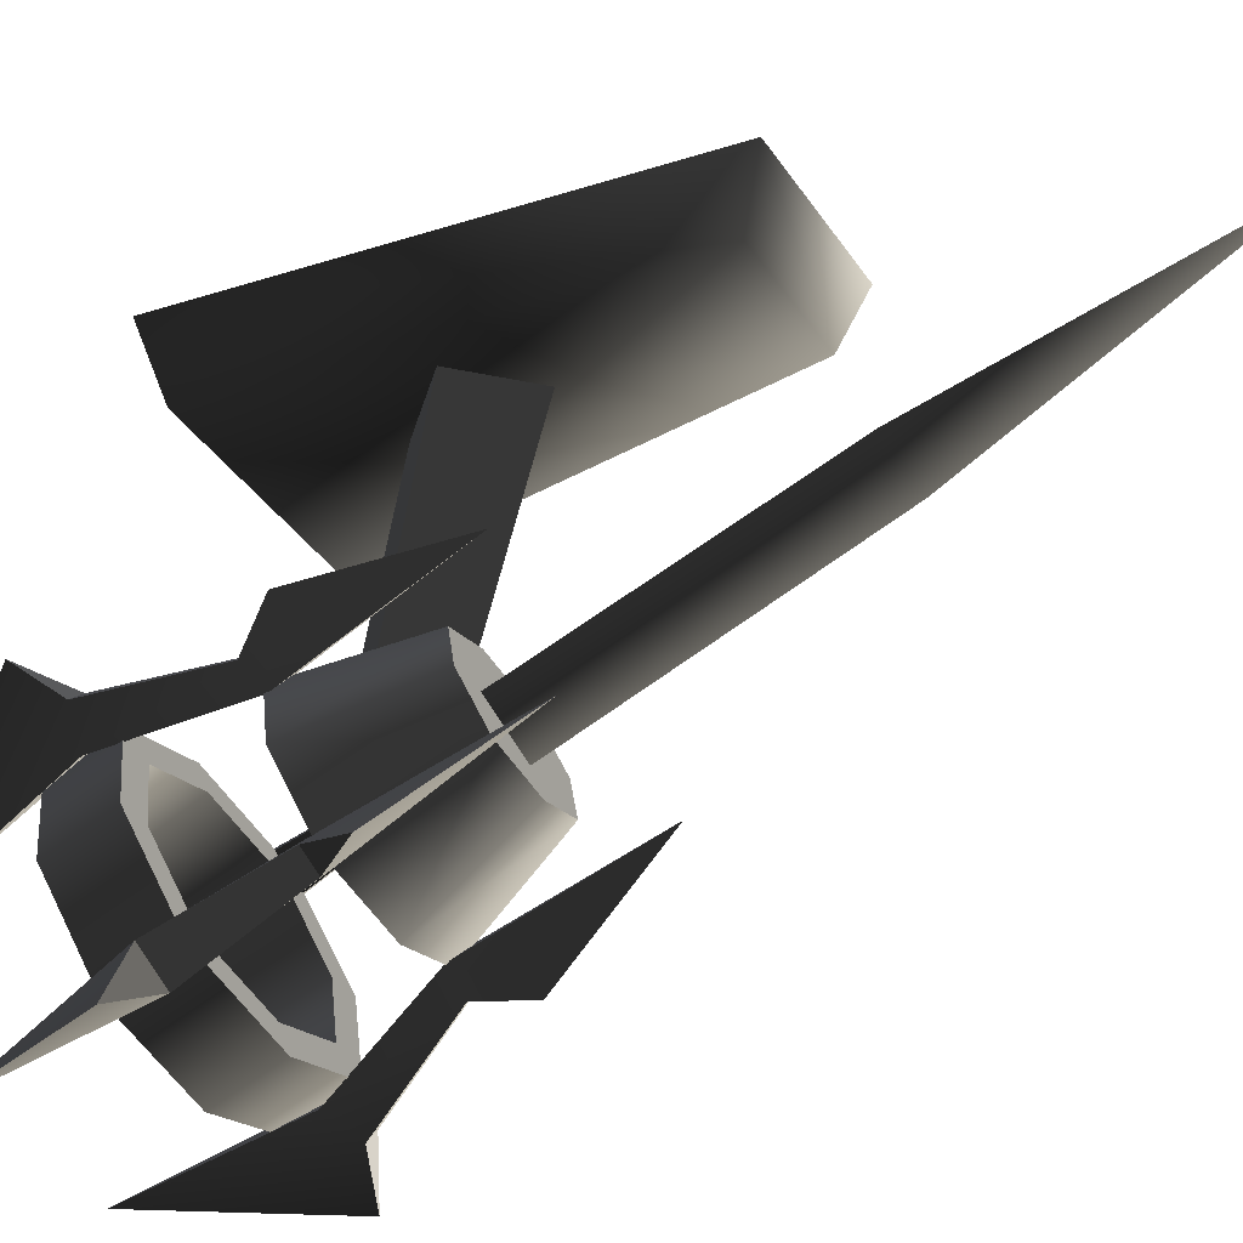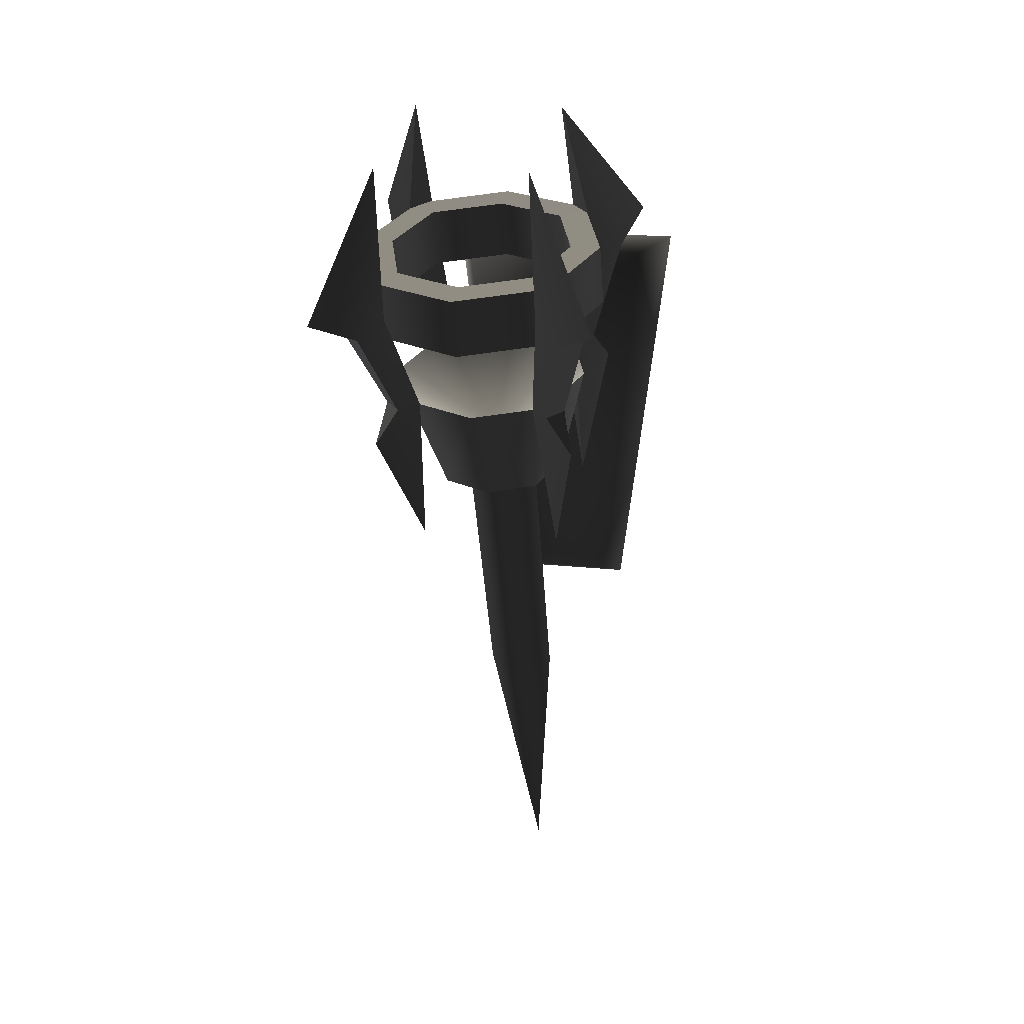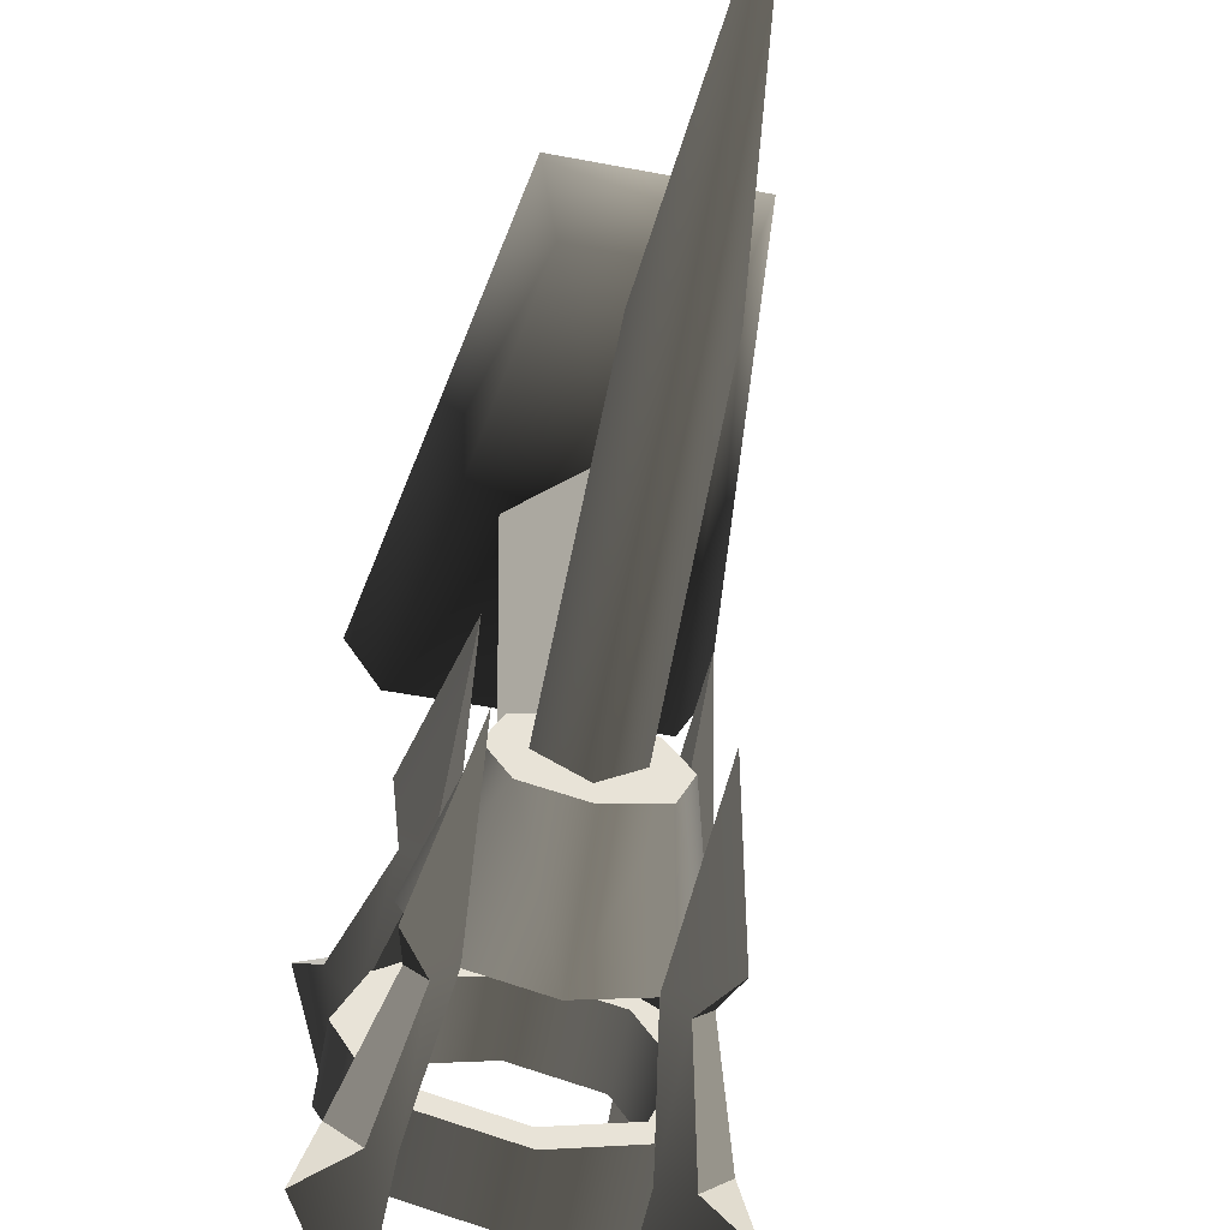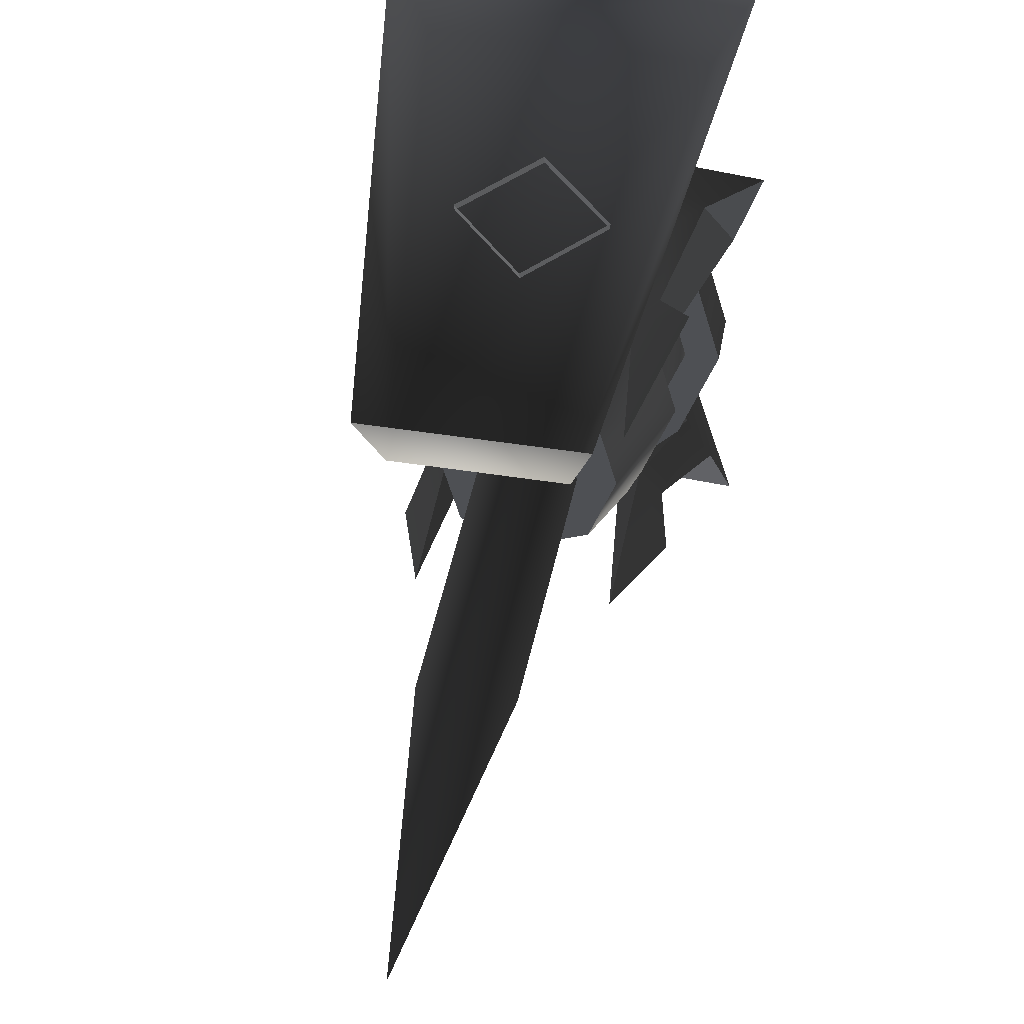
<metadata>
{"format":"obj","ext":"obj","renderer":"f3d","projection":"perspective","resolution":1024,"background":"white","views":[{"elev":-36.9,"azim":-60.4,"up":"+Z"},{"elev":15.3,"azim":-166.3,"up":"+Y"},{"elev":-49.0,"azim":-12.1,"up":"+Z"},{"elev":53.3,"azim":9.3,"up":"+Z"}]}
</metadata>
<code>
v 0.1192 0.269 -0.353
v 0.1629 0.3092 -0.2406
v 0.1628 0.3847 -0.2677
v 0.1192 0.3445 -0.38
v -3.114e-17 0.2543 -0.3941
v 0.1192 0.269 -0.353
v 0.1192 0.3445 -0.38
v -4.039e-17 0.3298 -0.421
v -0.1192 0.269 -0.353
v -0.1192 0.3445 -0.38
v -0.1629 0.3092 -0.2406
v -0.1192 0.269 -0.353
v -0.1192 0.3445 -0.38
v -0.1628 0.3847 -0.2677
v 0.0901 0.3543 -0.3526
v 0.1192 0.3445 -0.38
v 0.1628 0.3847 -0.2677
v -4.039e-17 0.3298 -0.421
v 0.0901 0.3543 -0.3526
v 0.1628 0.3847 -0.2677
v 0.1231 0.3847 -0.2677
v 0.0901 0.3543 -0.3526
v -4.203e-17 0.3432 -0.3836
v -4.039e-17 0.3298 -0.421
v -0.0901 0.3543 -0.3526
v -0.0901 0.3543 -0.3526
v -0.1192 0.3445 -0.38
v -4.039e-17 0.3298 -0.421
v -0.1628 0.3847 -0.2677
v -0.0901 0.3543 -0.3526
v -0.1231 0.3847 -0.2677
v -0.1628 0.3847 -0.2677
v 0.1277 0.3092 -0.2406
v 0.0935 0.2777 -0.3287
v 0.0901 0.3543 -0.3526
v 0.1231 0.3847 -0.2677
v 0.0935 0.2777 -0.3287
v -3.26e-17 0.2662 -0.361
v -4.203e-17 0.3432 -0.3836
v 0.0901 0.3543 -0.3526
v -0.0901 0.3543 -0.3526
v -0.0935 0.2777 -0.3287
v -0.0935 0.2777 -0.3287
v -0.1277 0.3092 -0.2406
v -0.1231 0.3847 -0.2677
v -0.0901 0.3543 -0.3526
v 0.1629 0.3092 -0.2406
v 0.1192 0.269 -0.353
v 0.0935 0.2777 -0.3287
v -3.114e-17 0.2543 -0.3941
v 0.1629 0.3092 -0.2406
v 0.0935 0.2777 -0.3287
v 0.1277 0.3092 -0.2406
v -3.114e-17 0.2543 -0.3941
v -3.26e-17 0.2662 -0.361
v 0.0935 0.2777 -0.3287
v -0.0935 0.2777 -0.3287
v -3.114e-17 0.2543 -0.3941
v -0.1192 0.269 -0.353
v -0.0935 0.2777 -0.3287
v -0.1629 0.3092 -0.2406
v -0.1629 0.3092 -0.2406
v -0.1277 0.3092 -0.2406
v -0.0935 0.2777 -0.3287
v -0.1295 0.2022 -0.2026
v -0.0948 0.1703 -0.2918
v -1.364e-17 0.1114 -0.17
v -1.943e-17 0.1587 -0.3244
v 0.0948 0.1704 -0.2918
v -1.364e-17 0.1114 -0.17
v 0.0948 0.1704 -0.2918
v 0.1295 0.2022 -0.2026
v 0.1295 0.2022 -0.2026
v 0.0948 0.1704 -0.2918
v 0.0639 0.0412 -0.2127
v 0.0872 0.0627 -0.1525
v 0.0639 0.0412 -0.2127
v 0.0948 0.1704 -0.2918
v -1.943e-17 0.1587 -0.3244
v -4.078e-18 0.0333 -0.2347
v -0.0639 0.0412 -0.2127
v -0.0948 0.1703 -0.2918
v -0.1295 0.2022 -0.2026
v -0.0872 0.0627 -0.1525
v -0.0639 0.0412 -0.2127
v -0.0948 0.1703 -0.2918
v 0.0639 0.0412 -0.2127
v -4.078e-18 0.0333 -0.2347
v -0.0639 0.0412 -0.2127
v 0.0872 0.0627 -0.1525
v -0.0872 0.0627 -0.1525
v 0.1628 0.3847 -0.2677
v 0.1629 0.3092 -0.2406
v 0.1192 0.3498 -0.1283
v 0.1192 0.4251 -0.1556
v 0.1192 0.4251 -0.1556
v 0.1192 0.3498 -0.1283
v -4.465e-17 0.3646 -0.0872
v -5.388e-17 0.44 -0.1145
v -0.1192 0.3498 -0.1283
v -0.1192 0.4251 -0.1556
v -0.1192 0.4251 -0.1556
v -0.1192 0.3498 -0.1283
v -0.1629 0.3092 -0.2406
v -0.1628 0.3847 -0.2677
v 0.0901 0.4153 -0.1829
v 0.1231 0.3847 -0.2677
v 0.1628 0.3847 -0.2677
v 0.0901 0.4153 -0.1829
v 0.1628 0.3847 -0.2677
v 0.1192 0.4251 -0.1556
v -5.388e-17 0.44 -0.1145
v -5.388e-17 0.44 -0.1145
v -5.223e-17 0.4265 -0.1519
v 0.0901 0.4153 -0.1829
v -0.0901 0.4153 -0.1829
v -0.0901 0.4153 -0.1829
v -5.388e-17 0.44 -0.1145
v -0.1192 0.4251 -0.1556
v -0.1628 0.3847 -0.2677
v -0.1628 0.3847 -0.2677
v -0.1231 0.3847 -0.2677
v -0.0901 0.4153 -0.1829
v 0.0901 0.4153 -0.1829
v 0.0935 0.341 -0.1525
v 0.1277 0.3092 -0.2406
v 0.1231 0.3847 -0.2677
v -5.223e-17 0.4265 -0.1519
v -4.318e-17 0.3526 -0.1203
v 0.0935 0.341 -0.1525
v 0.0901 0.4153 -0.1829
v -0.0901 0.4153 -0.1829
v -0.0935 0.341 -0.1525
v -0.1231 0.3847 -0.2677
v -0.1277 0.3092 -0.2406
v -0.0935 0.341 -0.1525
v -0.0901 0.4153 -0.1829
v 0.0935 0.341 -0.1525
v 0.1192 0.3498 -0.1283
v 0.1629 0.3092 -0.2406
v -4.465e-17 0.3646 -0.0872
v 0.0935 0.341 -0.1525
v 0.1629 0.3092 -0.2406
v 0.1277 0.3092 -0.2406
v -4.465e-17 0.3646 -0.0872
v 0.0935 0.341 -0.1525
v -4.318e-17 0.3526 -0.1203
v -0.0935 0.341 -0.1525
v -0.0935 0.341 -0.1525
v -0.1192 0.3498 -0.1283
v -4.465e-17 0.3646 -0.0872
v -0.1629 0.3092 -0.2406
v -0.1629 0.3092 -0.2406
v -0.0935 0.341 -0.1525
v -0.1277 0.3092 -0.2406
v -0.1295 0.2022 -0.2026
v -1.364e-17 0.1114 -0.17
v -0.0948 0.2344 -0.1136
v -1.364e-17 0.1114 -0.17
v 0.1295 0.2022 -0.2026
v 0.0948 0.2344 -0.1136
v -3.015e-17 0.2462 -0.0809
v -0.0948 0.2344 -0.1136
v 0.1295 0.2022 -0.2026
v 0.0872 0.0627 -0.1525
v 0.0639 0.0844 -0.0923
v 0.0948 0.2344 -0.1136
v 0.0639 0.0844 -0.0923
v -1.132e-17 0.0924 -0.0703
v -3.015e-17 0.2462 -0.0809
v 0.0948 0.2344 -0.1136
v -0.0639 0.0844 -0.0923
v -0.0948 0.2344 -0.1136
v -0.1295 0.2022 -0.2026
v -0.0948 0.2344 -0.1136
v -0.0639 0.0844 -0.0923
v -0.0872 0.0627 -0.1525
v 0.0639 0.0844 -0.0923
v -0.0639 0.0844 -0.0923
v -1.132e-17 0.0924 -0.0703
v 0.0872 0.0627 -0.1525
v -0.0872 0.0627 -0.1525
v 0.1032 0.1632 -0.3197
v 0.1365 0.1134 -0.3153
v 0.1237 0.1701 -0.3004
v 0.0788 0.168 -0.2956
v 0.0993 0.175 -0.2763
v 0.096 -0.0345 -0.2191
v 0.1365 0.1134 -0.3153
v 0.096 -0.0345 -0.2191
v 0.0993 0.175 -0.2763
v 0.1237 0.1701 -0.3004
v 0.1345 0.3068 -0.3477
v 0.1644 0.2821 -0.3707
v 0.1007 0.4953 -0.4145
v 0.1877 0.2925 -0.4341
v 0.1016 0.2957 -0.3787
v 0.1007 0.4953 -0.4145
v 0.1345 0.3068 -0.3477
v 0.1644 0.2821 -0.3707
v 0.1877 0.2925 -0.4341
v 0.1315 0.271 -0.4016
v 0.1345 0.3068 -0.3477
v 0.0993 0.175 -0.2763
v 0.0788 0.168 -0.2956
v 0.1016 0.2957 -0.3787
v 0.1032 0.1632 -0.3197
v 0.1237 0.1701 -0.3004
v 0.1644 0.2821 -0.3707
v 0.1315 0.271 -0.4016
v 0.0788 0.168 -0.2956
v 0.096 -0.0345 -0.2191
v 0.1365 0.1134 -0.3153
v 0.1032 0.1632 -0.3197
v 0.1016 0.2957 -0.3787
v 0.1315 0.271 -0.4016
v 0.1007 0.4953 -0.4145
v 0.1877 0.2925 -0.4341
v 0.1234 0.2398 -0.1065
v 0.1361 0.2056 -0.0588
v 0.1029 0.2468 -0.0872
v 0.0991 0.2282 -0.1282
v 0.0785 0.2351 -0.1089
v 0.0956 0.0303 -0.0388
v 0.1361 0.2056 -0.0588
v 0.0956 0.0303 -0.0388
v 0.0785 0.2351 -0.1089
v 0.1029 0.2468 -0.0872
v 0.1012 0.3865 -0.1259
v 0.1311 0.382 -0.0925
v 0.1002 0.5633 -0.2254
v 0.1873 0.4193 -0.0811
v 0.1341 0.3754 -0.1569
v 0.1002 0.5633 -0.2254
v 0.1012 0.3865 -0.1259
v 0.1311 0.382 -0.0925
v 0.1873 0.4193 -0.0811
v 0.164 0.3709 -0.1235
v 0.1012 0.3865 -0.1259
v 0.0785 0.2351 -0.1089
v 0.0991 0.2282 -0.1282
v 0.1341 0.3754 -0.1569
v 0.1234 0.2398 -0.1065
v 0.1029 0.2468 -0.0872
v 0.1311 0.382 -0.0925
v 0.164 0.3709 -0.1235
v 0.0991 0.2282 -0.1282
v 0.0956 0.0303 -0.0388
v 0.1361 0.2056 -0.0588
v 0.1234 0.2398 -0.1065
v 0.1341 0.3754 -0.1569
v 0.164 0.3709 -0.1235
v 0.1002 0.5633 -0.2254
v 0.1873 0.4193 -0.0811
v -0.1032 0.2467 -0.0874
v -0.1365 0.2055 -0.0591
v -0.1237 0.2397 -0.1067
v -0.0788 0.235 -0.1091
v -0.0993 0.2281 -0.1284
v -0.096 0.0302 -0.0392
v -0.1365 0.2055 -0.0591
v -0.096 0.0302 -0.0392
v -0.0993 0.2281 -0.1284
v -0.1237 0.2397 -0.1067
v -0.1345 0.3753 -0.1573
v -0.1644 0.3708 -0.1238
v -0.1006 0.5631 -0.2258
v -0.1877 0.4192 -0.0815
v -0.1016 0.3864 -0.1263
v -0.1006 0.5631 -0.2258
v -0.1345 0.3753 -0.1573
v -0.1644 0.3708 -0.1238
v -0.1877 0.4192 -0.0815
v -0.1315 0.3819 -0.0929
v -0.1345 0.3753 -0.1573
v -0.0993 0.2281 -0.1284
v -0.0788 0.235 -0.1091
v -0.1016 0.3864 -0.1263
v -0.1032 0.2467 -0.0874
v -0.1237 0.2397 -0.1067
v -0.1644 0.3708 -0.1238
v -0.1315 0.3819 -0.0929
v -0.0788 0.235 -0.1091
v -0.096 0.0302 -0.0392
v -0.1365 0.2055 -0.0591
v -0.1032 0.2467 -0.0874
v -0.1016 0.3864 -0.1263
v -0.1315 0.3819 -0.0929
v -0.1006 0.5631 -0.2258
v -0.1877 0.4192 -0.0815
v -0.1234 0.17 -0.3007
v -0.1361 0.1133 -0.3157
v -0.1029 0.1631 -0.32
v -0.0991 0.1749 -0.2765
v -0.0785 0.1679 -0.2958
v -0.0956 -0.0346 -0.2195
v -0.1361 0.1133 -0.3157
v -0.0956 -0.0346 -0.2195
v -0.0785 0.1679 -0.2958
v -0.1029 0.1631 -0.32
v -0.1012 0.2956 -0.379
v -0.1311 0.2708 -0.402
v -0.1002 0.4952 -0.4148
v -0.1873 0.2923 -0.4345
v -0.1341 0.3067 -0.3481
v -0.1002 0.4952 -0.4148
v -0.1012 0.2956 -0.379
v -0.1311 0.2708 -0.402
v -0.1873 0.2923 -0.4345
v -0.164 0.282 -0.371
v -0.1012 0.2956 -0.379
v -0.0785 0.1679 -0.2958
v -0.0991 0.1749 -0.2765
v -0.1341 0.3067 -0.3481
v -0.1234 0.17 -0.3007
v -0.1029 0.1631 -0.32
v -0.1311 0.2708 -0.402
v -0.164 0.282 -0.371
v -0.0991 0.1749 -0.2765
v -0.0956 -0.0346 -0.2195
v -0.1361 0.1133 -0.3157
v -0.1234 0.17 -0.3007
v -0.1341 0.3067 -0.3481
v -0.164 0.282 -0.371
v -0.1002 0.4952 -0.4148
v -0.1873 0.2923 -0.4345
v -0.0032 0.2139 -0.0812
v -0.0032 0.1673 0.182
v -0.0742 0.0963 0.1817
v -0.0566 0.1606 -0.1183
v -0.0032 0.2139 -0.0812
v 0.0501 0.1606 -0.1183
v 0.0677 0.0963 0.1817
v -0.0032 0.1673 0.182
v -0.0032 0.1072 -0.1185
v -0.0032 0.0253 0.1815
v 0.0677 0.0963 0.1817
v 0.0501 0.1606 -0.1183
v -0.0032 0.1072 -0.1185
v -0.0566 0.1606 -0.1183
v -0.0742 0.0963 0.1817
v -0.0032 0.0253 0.1815
v 0.0453 -0.281 -0.0296
v 0.0486 0.0691 -0.1554
v -6.478e-18 0.0529 -0.2007
v 3.627e-17 -0.2962 -0.0722
v 7.727e-17 -0.631 0.0962
v -6.478e-18 0.0529 -0.2007
v -0.0486 0.0691 -0.1554
v -0.0453 -0.281 -0.0296
v 3.627e-17 -0.2962 -0.0722
v 7.727e-17 -0.631 0.0962
v -1.046e-17 0.0854 -0.1102
v 0.0486 0.0691 -0.1554
v 0.0453 -0.281 -0.0296
v 3.253e-17 -0.2656 0.013
v 7.727e-17 -0.631 0.0962
v -0.0453 -0.281 -0.0296
v -0.0486 0.0691 -0.1554
v -1.046e-17 0.0854 -0.1102
v 3.253e-17 -0.2656 0.013
v 7.727e-17 -0.631 0.0962
v -0.0817 -0.191 0.1729
v 0.0752 -0.191 0.1729
v 0.1324 0.3211 0.1729
v -0.1389 0.3211 0.1729
v 0.0752 -0.191 0.1729
v 0.0961 -0.2192 0.2546
v 0.1686 0.3389 0.2546
v 0.1324 0.3211 0.1729
v -0.0817 -0.191 0.1729
v -0.1389 0.3211 0.1729
v -0.175 0.3389 0.2546
v -0.1026 -0.2192 0.2546
v 0.1686 0.3389 0.2546
v -0.175 0.3389 0.2546
v -0.1389 0.3211 0.1729
v 0.1324 0.3211 0.1729
v 0.0752 -0.191 0.1729
v -0.0817 -0.191 0.1729
v -0.1026 -0.2192 0.2546
v 0.0961 -0.2192 0.2546
g Torch_01_(10)_5702_99
f 1 3 2
f 1 4 3
f 5 7 6
f 5 8 7
f 9 8 5
f 9 10 8
f 11 13 12
f 11 14 13
f 15 17 16
f 15 16 18
f 19 21 20
f 22 24 23
f 25 23 24
f 26 28 27
f 26 27 29
f 30 32 31
f 33 35 34
f 33 36 35
f 37 39 38
f 37 40 39
f 38 39 41
f 38 41 42
f 43 45 44
f 43 46 45
f 47 49 48
f 50 48 49
f 51 53 52
f 54 56 55
f 54 55 57
f 58 60 59
f 61 59 60
f 62 64 63
f 65 67 66
f 67 68 66
f 67 69 68
f 70 72 71
f 73 75 74
f 73 76 75
f 77 79 78
f 77 80 79
f 79 80 81
f 79 81 82
f 83 85 84
f 83 86 85
f 87 89 88
f 90 89 87
f 90 91 89
f 92 94 93
f 92 95 94
f 96 98 97
f 96 99 98
f 99 100 98
f 99 101 100
f 102 104 103
f 102 105 104
f 106 108 107
f 109 111 110
f 112 111 109
f 113 115 114
f 116 113 114
f 117 119 118
f 120 119 117
f 121 123 122
f 124 126 125
f 124 127 126
f 128 130 129
f 128 131 130
f 132 128 129
f 132 129 133
f 134 136 135
f 134 137 136
f 138 140 139
f 141 138 139
f 142 144 143
f 145 147 146
f 148 147 145
f 149 151 150
f 152 149 150
f 153 155 154
f 156 158 157
f 159 161 160
f 159 162 161
f 159 163 162
f 164 166 165
f 164 167 166
f 168 170 169
f 168 171 170
f 170 172 169
f 170 173 172
f 174 176 175
f 174 177 176
f 178 180 179
f 179 181 178
f 179 182 181
f 183 185 184
f 186 188 187
f 189 191 190
f 189 192 191
f 192 193 191
f 192 194 193
f 195 193 194
f 195 194 196
f 197 199 198
f 200 202 201
f 203 205 204
f 203 206 205
f 207 209 208
f 207 210 209
f 211 213 212
f 211 214 213
f 214 211 215
f 214 215 216
f 217 216 215
f 217 218 216
f 219 221 220
f 222 224 223
f 225 227 226
f 225 228 227
f 228 229 227
f 228 230 229
f 231 229 230
f 231 230 232
f 233 235 234
f 236 238 237
f 239 241 240
f 239 242 241
f 243 245 244
f 243 246 245
f 247 249 248
f 247 250 249
f 250 247 251
f 250 251 252
f 253 252 251
f 253 254 252
f 255 257 256
f 258 260 259
f 261 263 262
f 261 264 263
f 264 265 263
f 264 266 265
f 267 265 266
f 267 266 268
f 269 271 270
f 272 274 273
f 275 277 276
f 275 278 277
f 279 281 280
f 279 282 281
f 283 285 284
f 283 286 285
f 286 283 287
f 286 287 288
f 289 288 287
f 289 290 288
f 291 293 292
f 294 296 295
f 297 299 298
f 297 300 299
f 300 301 299
f 300 302 301
f 303 301 302
f 303 302 304
f 305 307 306
f 308 310 309
f 311 313 312
f 311 314 313
f 315 317 316
f 315 318 317
f 319 321 320
f 319 322 321
f 322 319 323
f 322 323 324
f 325 324 323
f 325 326 324
f 327 329 328
f 327 330 329
f 331 333 332
f 331 334 333
f 335 337 336
f 335 338 337
f 339 341 340
f 339 342 341
f 343 345 344
f 343 346 345
f 347 346 343
f 348 350 349
f 348 351 350
f 352 350 351
f 353 355 354
f 353 356 355
f 357 355 356
f 358 360 359
f 358 361 360
f 362 361 358
f 363 365 364
f 363 366 365
f 367 369 368
f 367 370 369
f 371 373 372
f 371 374 373
f 375 377 376
f 375 378 377
f 379 381 380
f 379 382 381

</code>
